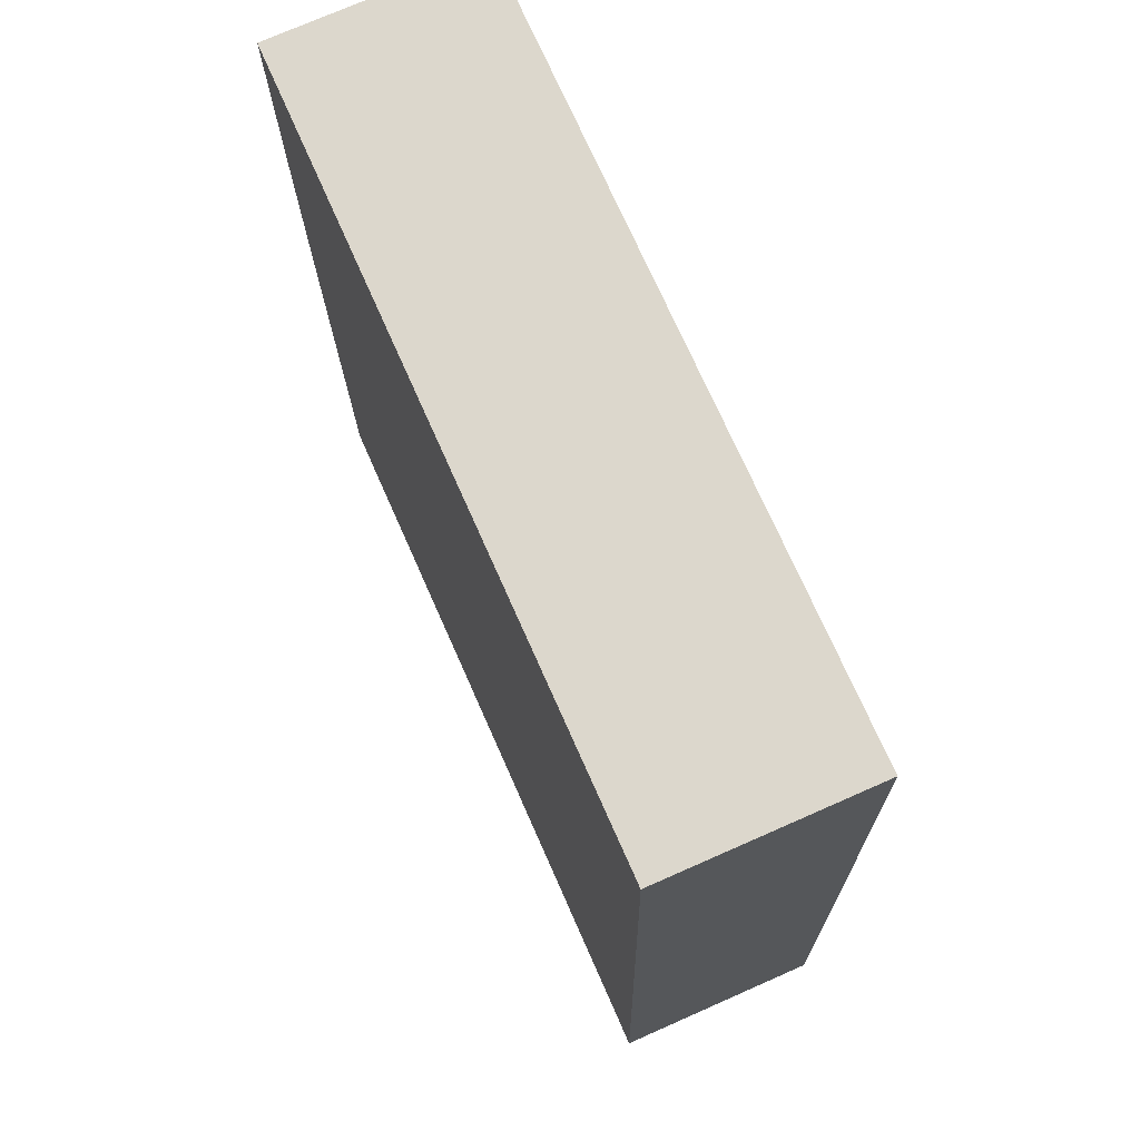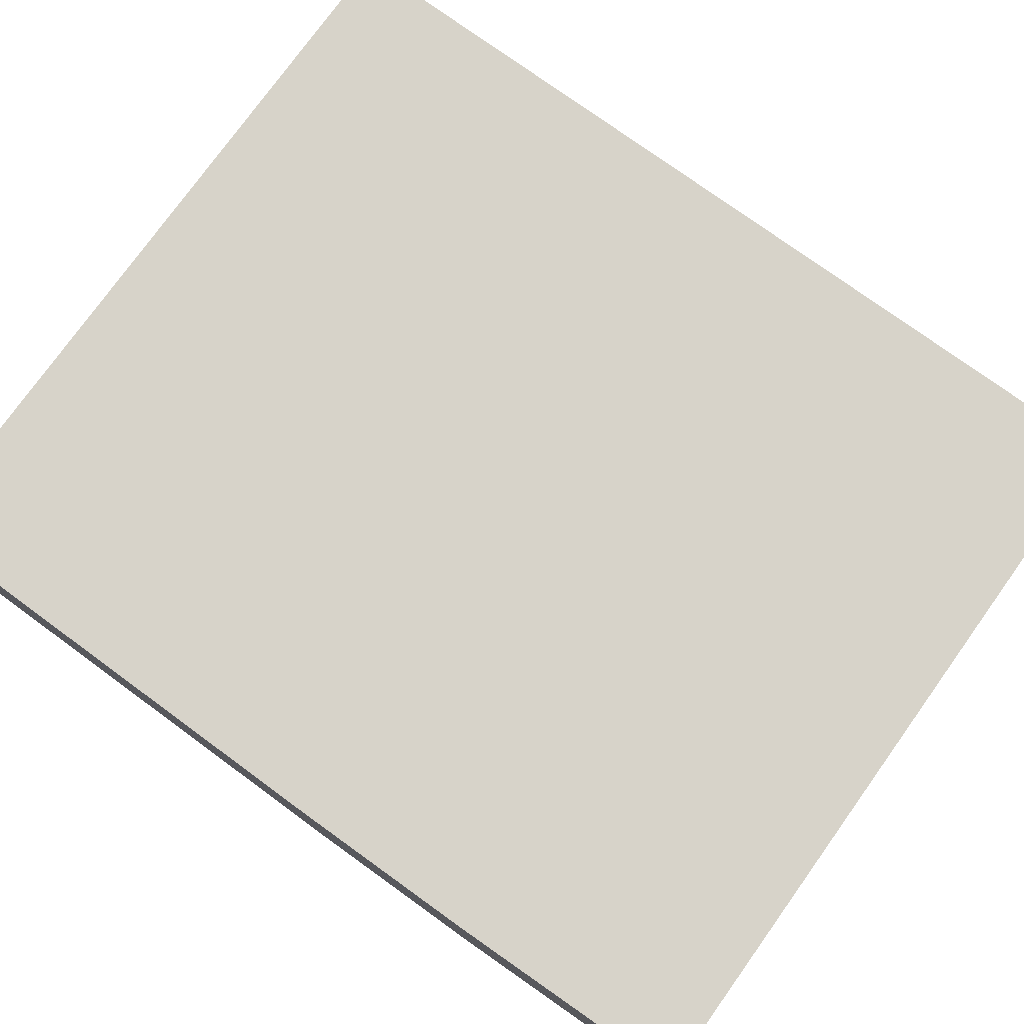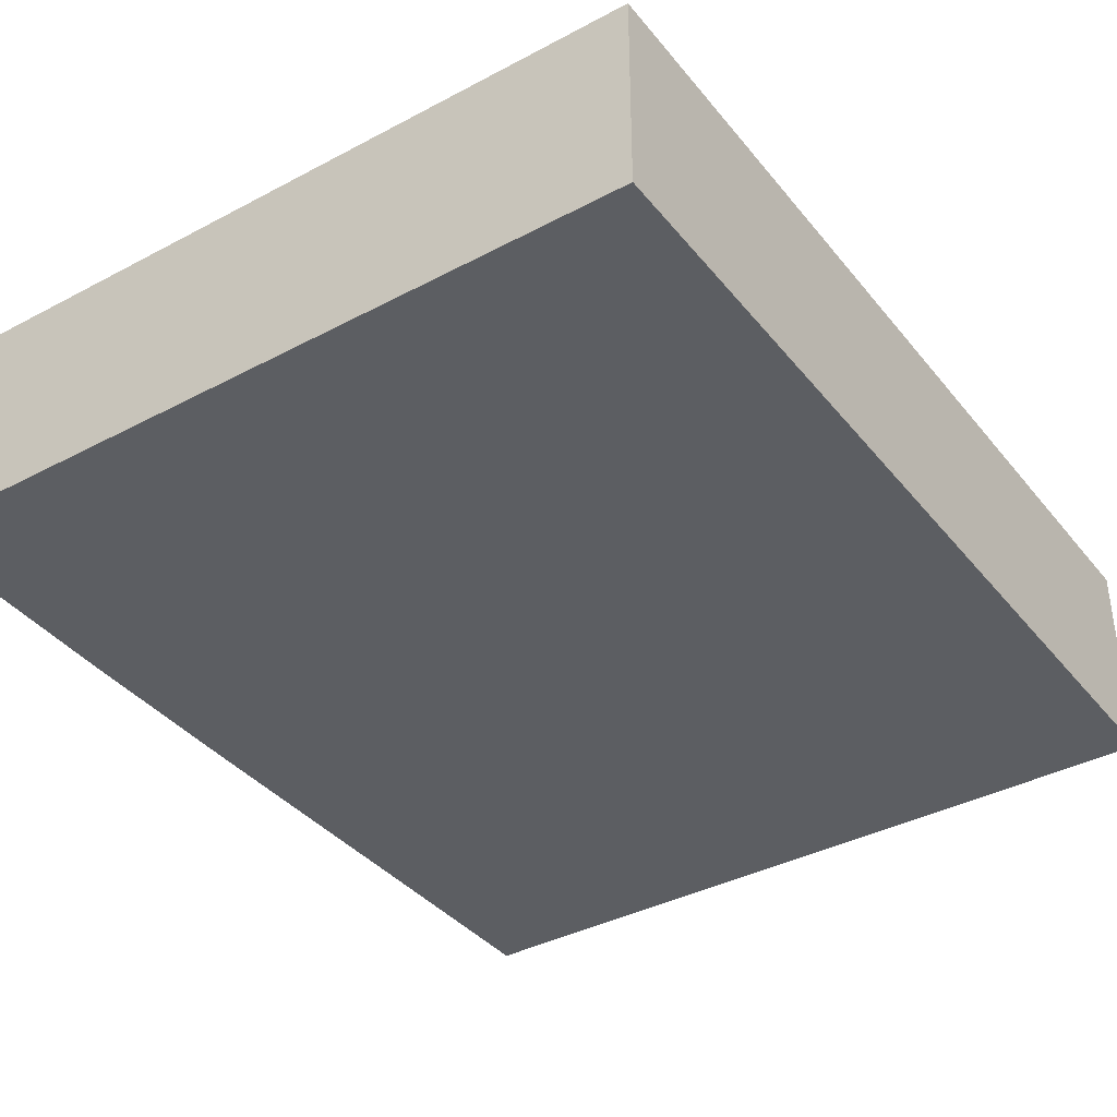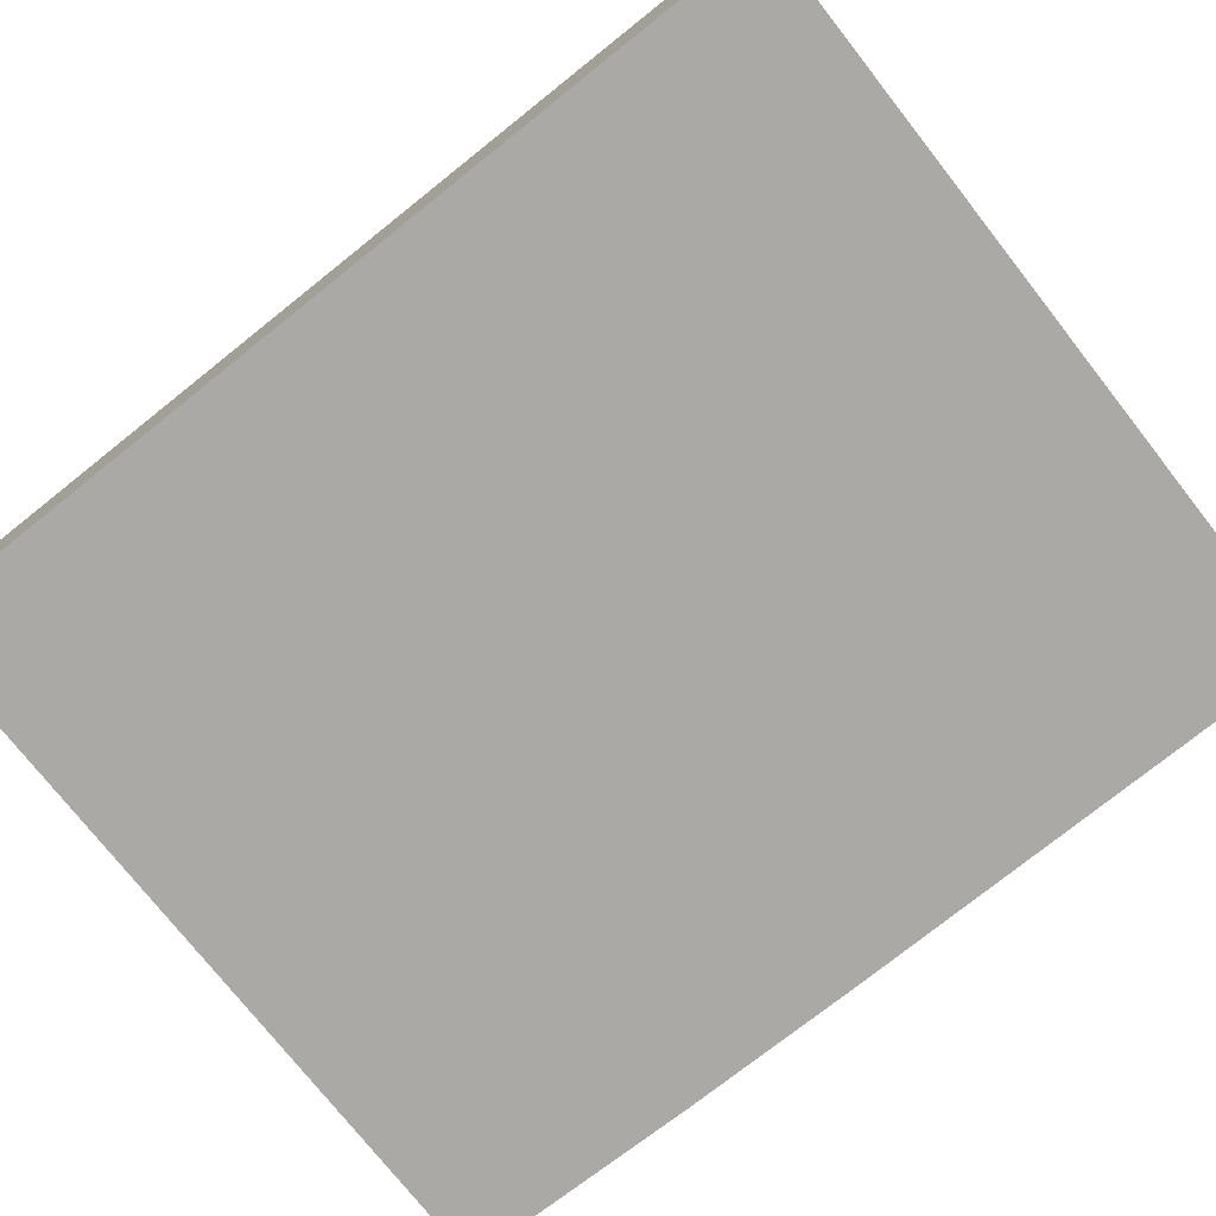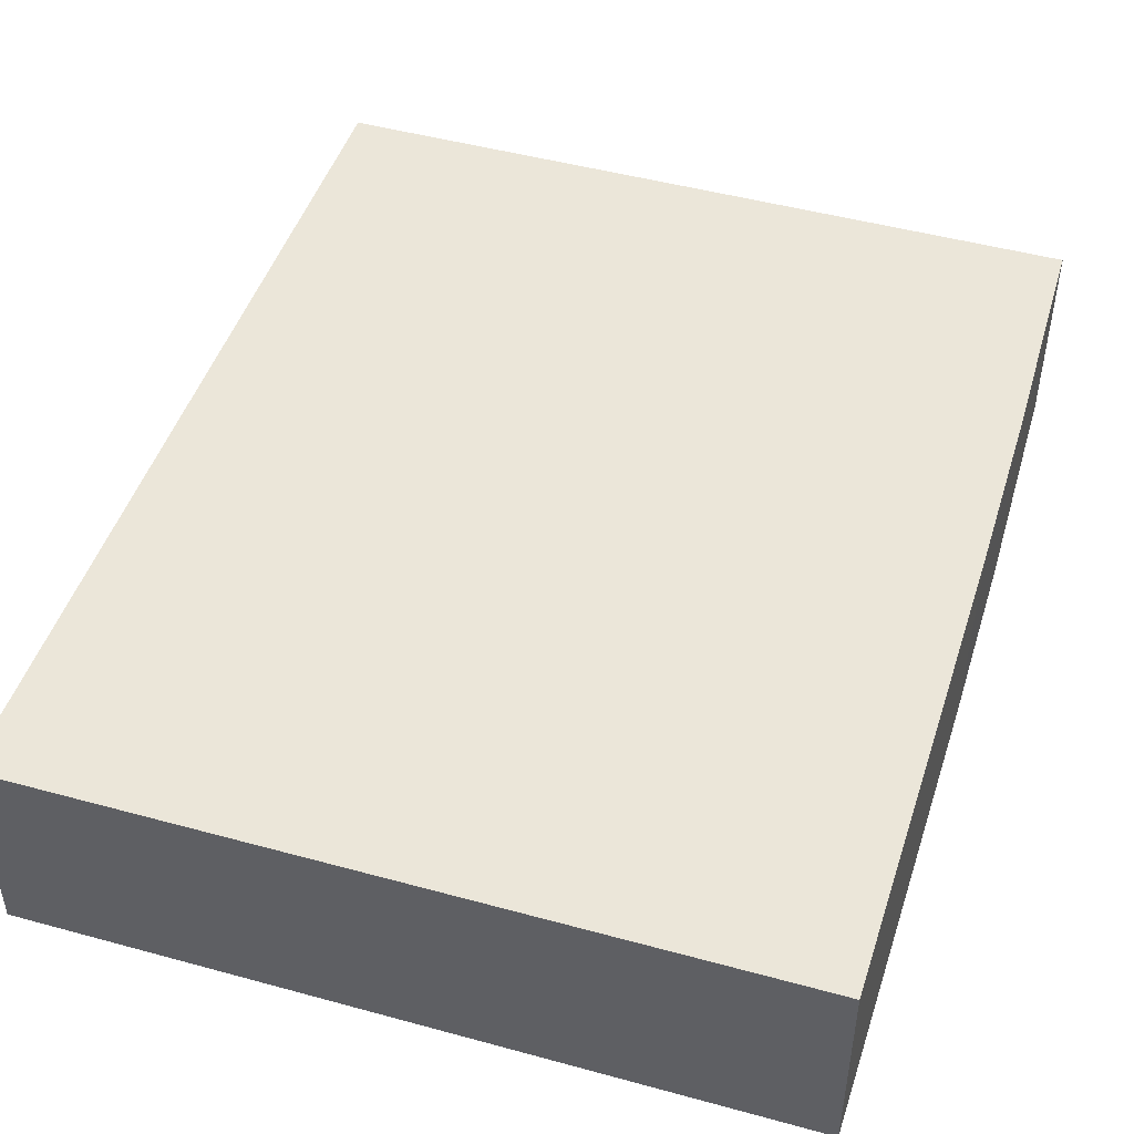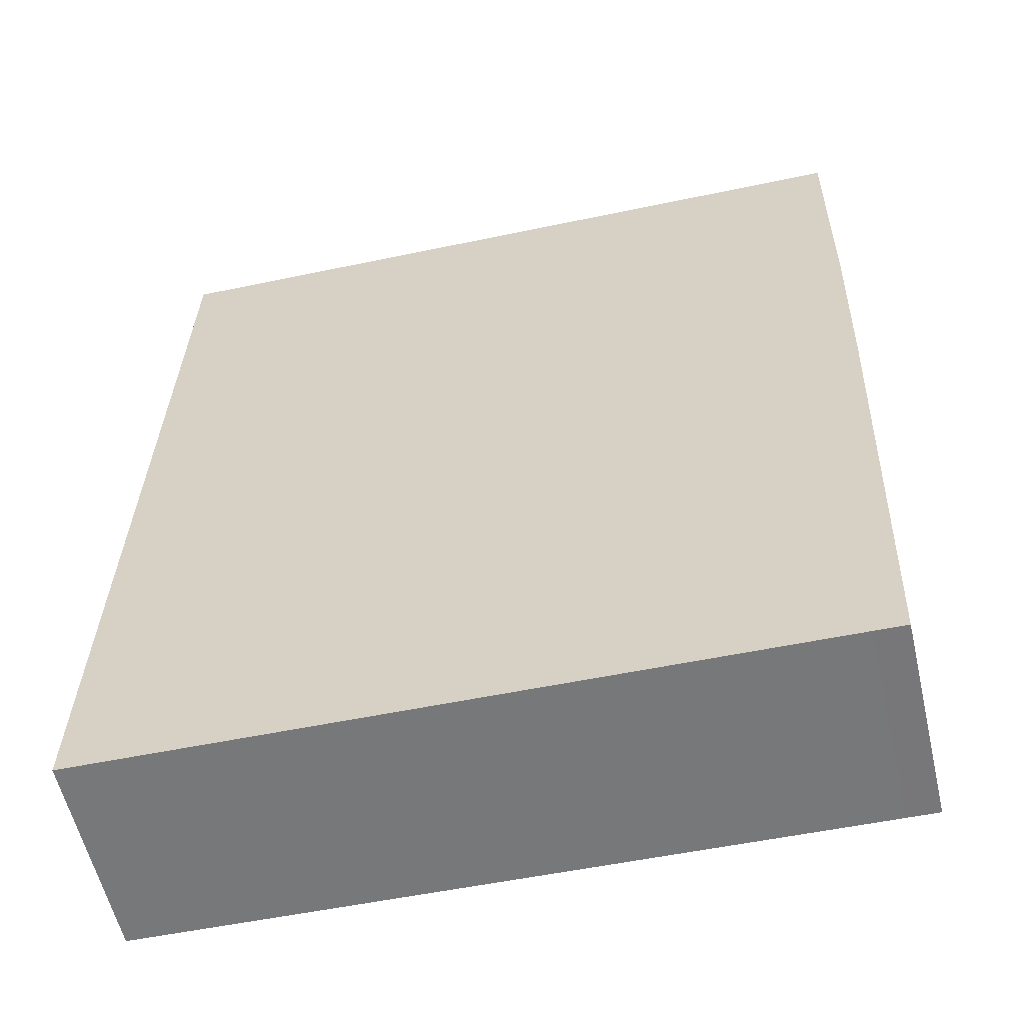
<metadata>
{"format":"obj","ext":"obj","renderer":"f3d","projection":"perspective","resolution":1024,"background":"white","views":[{"elev":74.2,"azim":66.2,"up":"+Z"},{"elev":76.4,"azim":-55.9,"up":"+Y"},{"elev":-38.2,"azim":32.4,"up":"+Y"},{"elev":-75.6,"azim":126.7,"up":"+Y"},{"elev":47.4,"azim":-164.3,"up":"+Y"},{"elev":-57.8,"azim":-167.0,"up":"+Z"}]}
</metadata>
<code>
v  13.14 3.819 -16.51
v  13.9 3.819 0.382
v  14.45 3.819 -16.48
v  1.079 3.819 -16.82
v  0.487 3.819 -16.83
v  0.155 3.819 -7.906
v  0.099 3.819 -5.854
v  0.061 3.819 -4.488
v  0.008 3.819 -0.276
v  0 3.819 2.338e-16
v  0.487 1.031e-15 -16.83
v  0.155 4.841e-16 -7.906
v  0.099 3.585e-16 -5.854
v  0.061 2.748e-16 -4.488
v  0.008 1.69e-17 -0.276
v  0 0 0
v  13.9 -2.339e-17 0.382
v  14.45 1.009e-15 -16.48
v  13.14 1.011e-15 -16.51
v  1.079 1.03e-15 -16.82
g defaultobject
f 1 2 3
f 2 1 4
f 2 4 5
f 2 5 6
f 2 6 7
f 2 7 8
f 2 8 9
f 2 9 10
f 11 6 5
f 6 11 12
f 6 12 7
f 7 12 13
f 7 13 8
f 8 13 14
f 14 9 8
f 9 14 15
f 9 15 10
f 10 15 16
f 16 2 10
f 2 16 17
f 17 3 2
f 3 17 18
f 18 1 3
f 1 18 19
f 1 19 4
f 4 19 20
f 4 20 5
f 5 20 11
f 15 17 16
f 17 15 18
f 18 15 14
f 18 14 13
f 18 13 12
f 18 12 20
f 20 12 11
f 18 20 19

</code>
